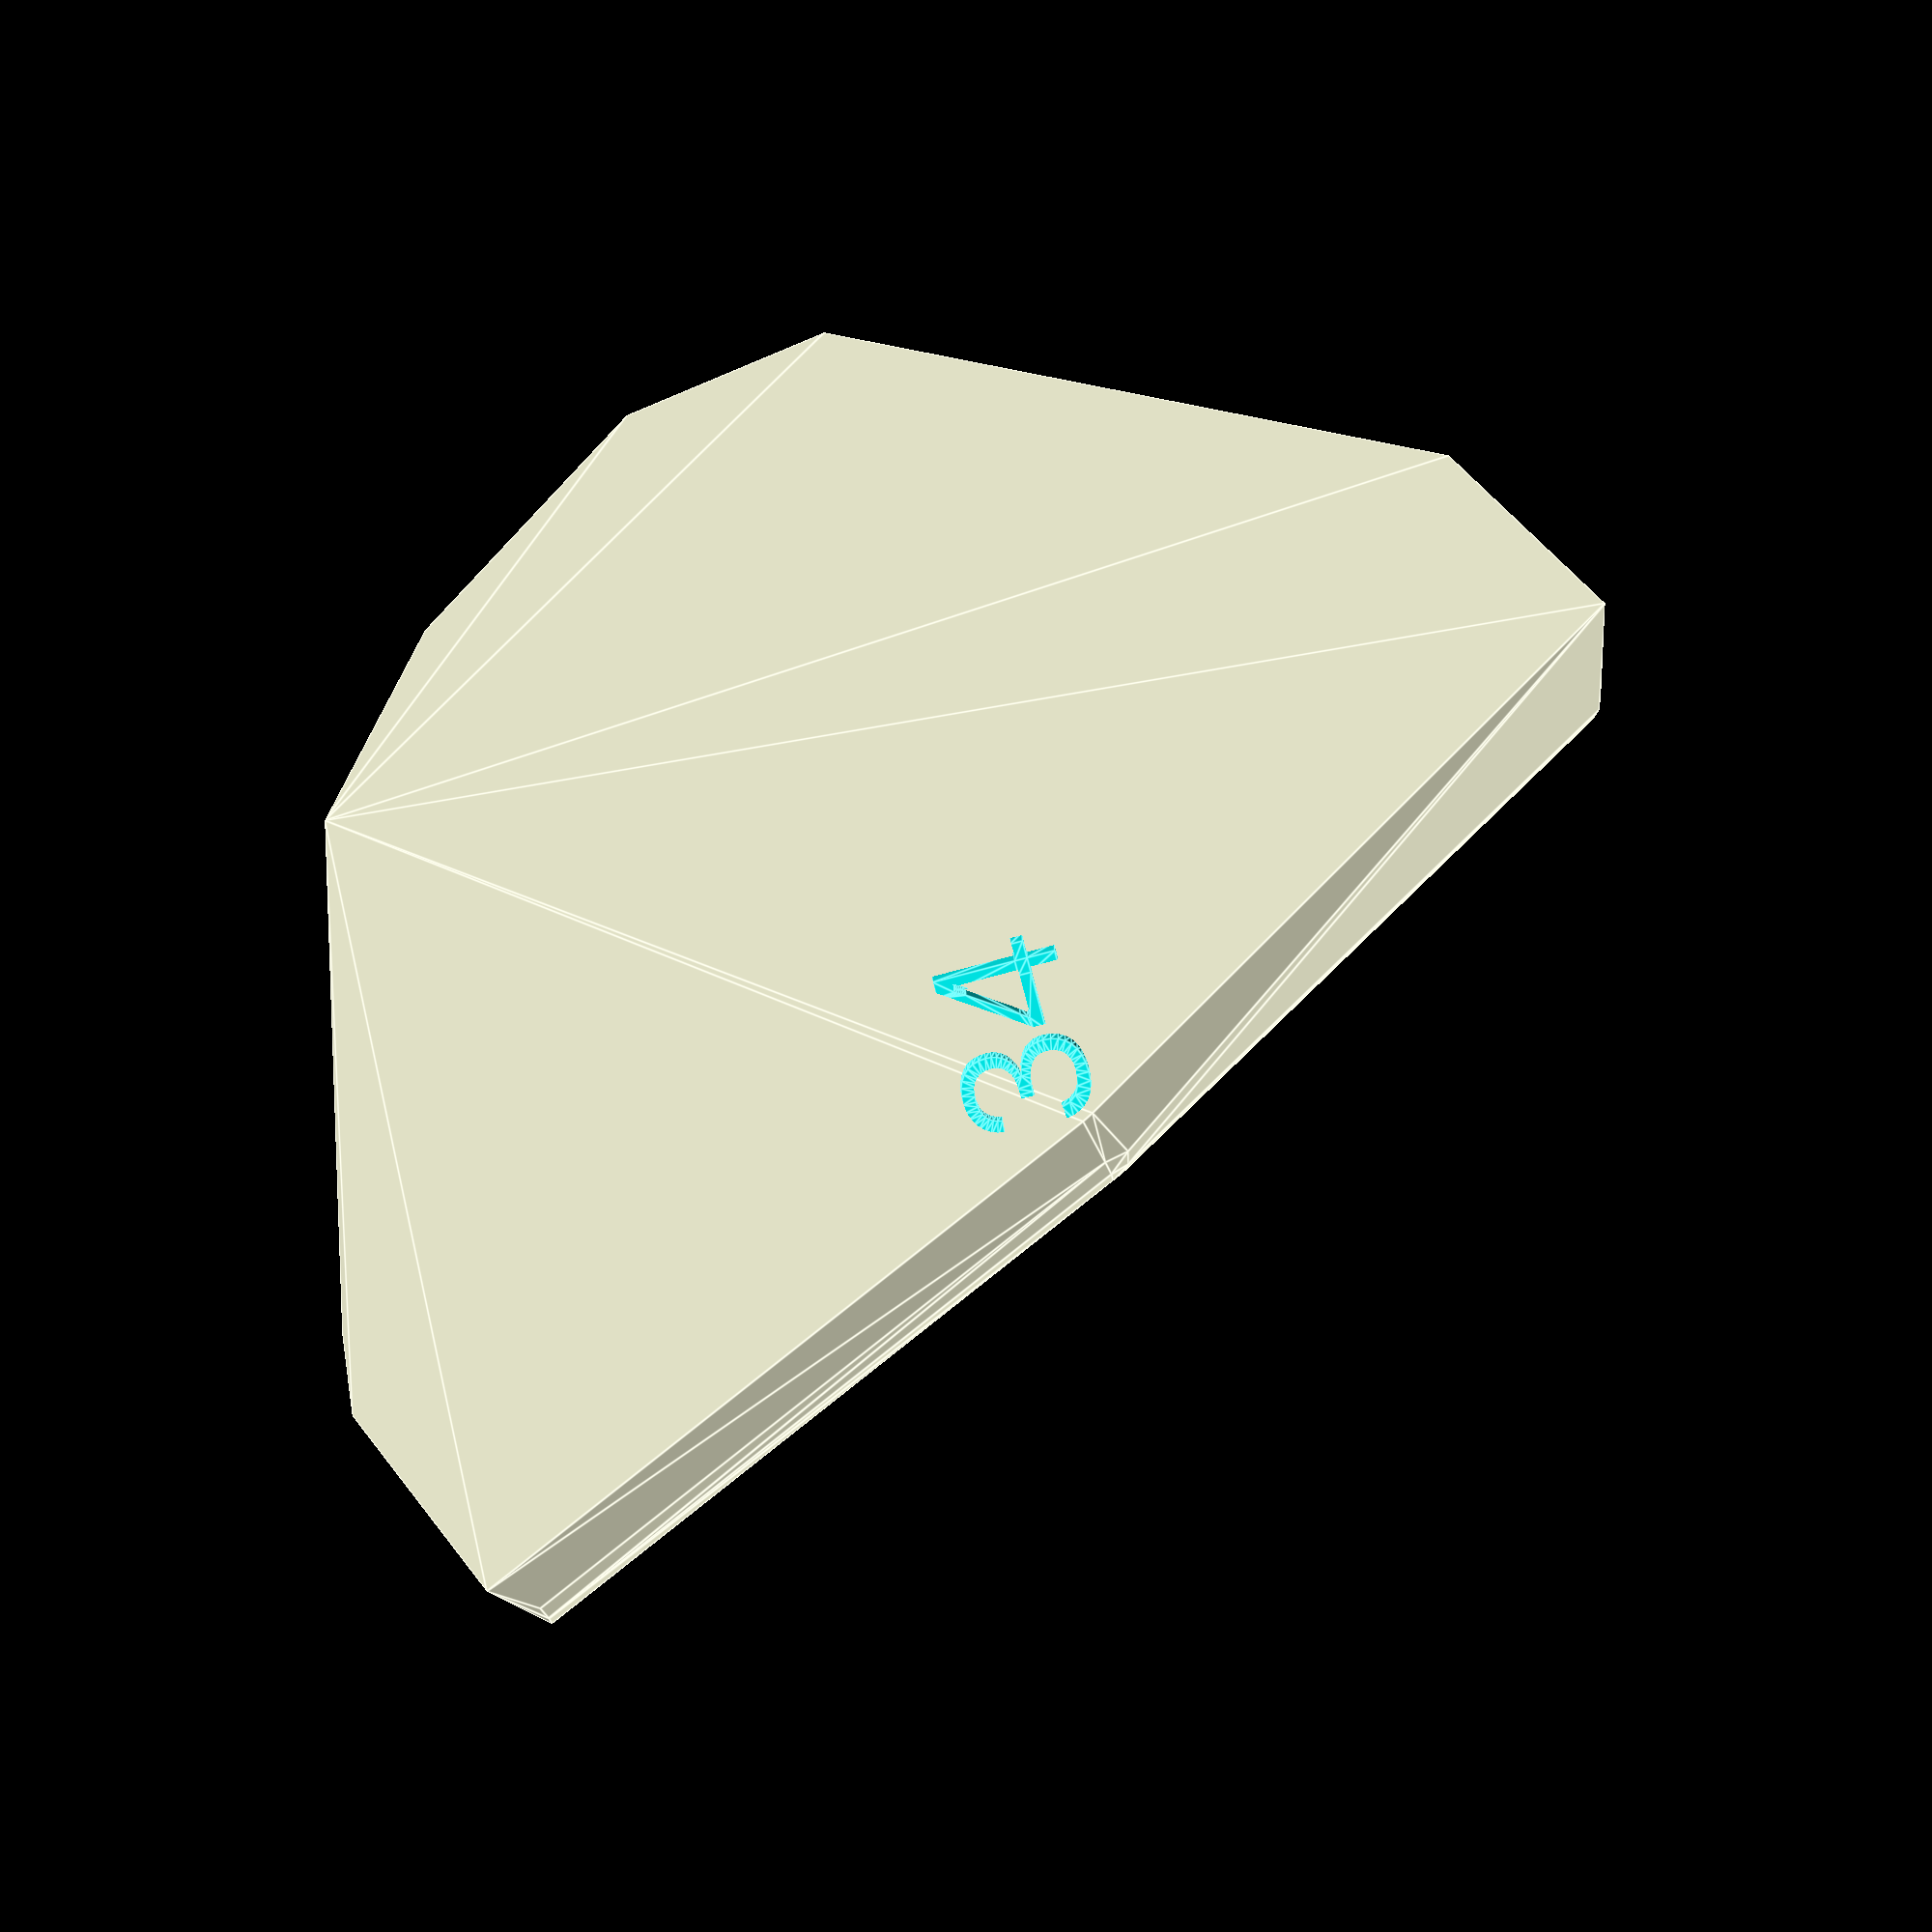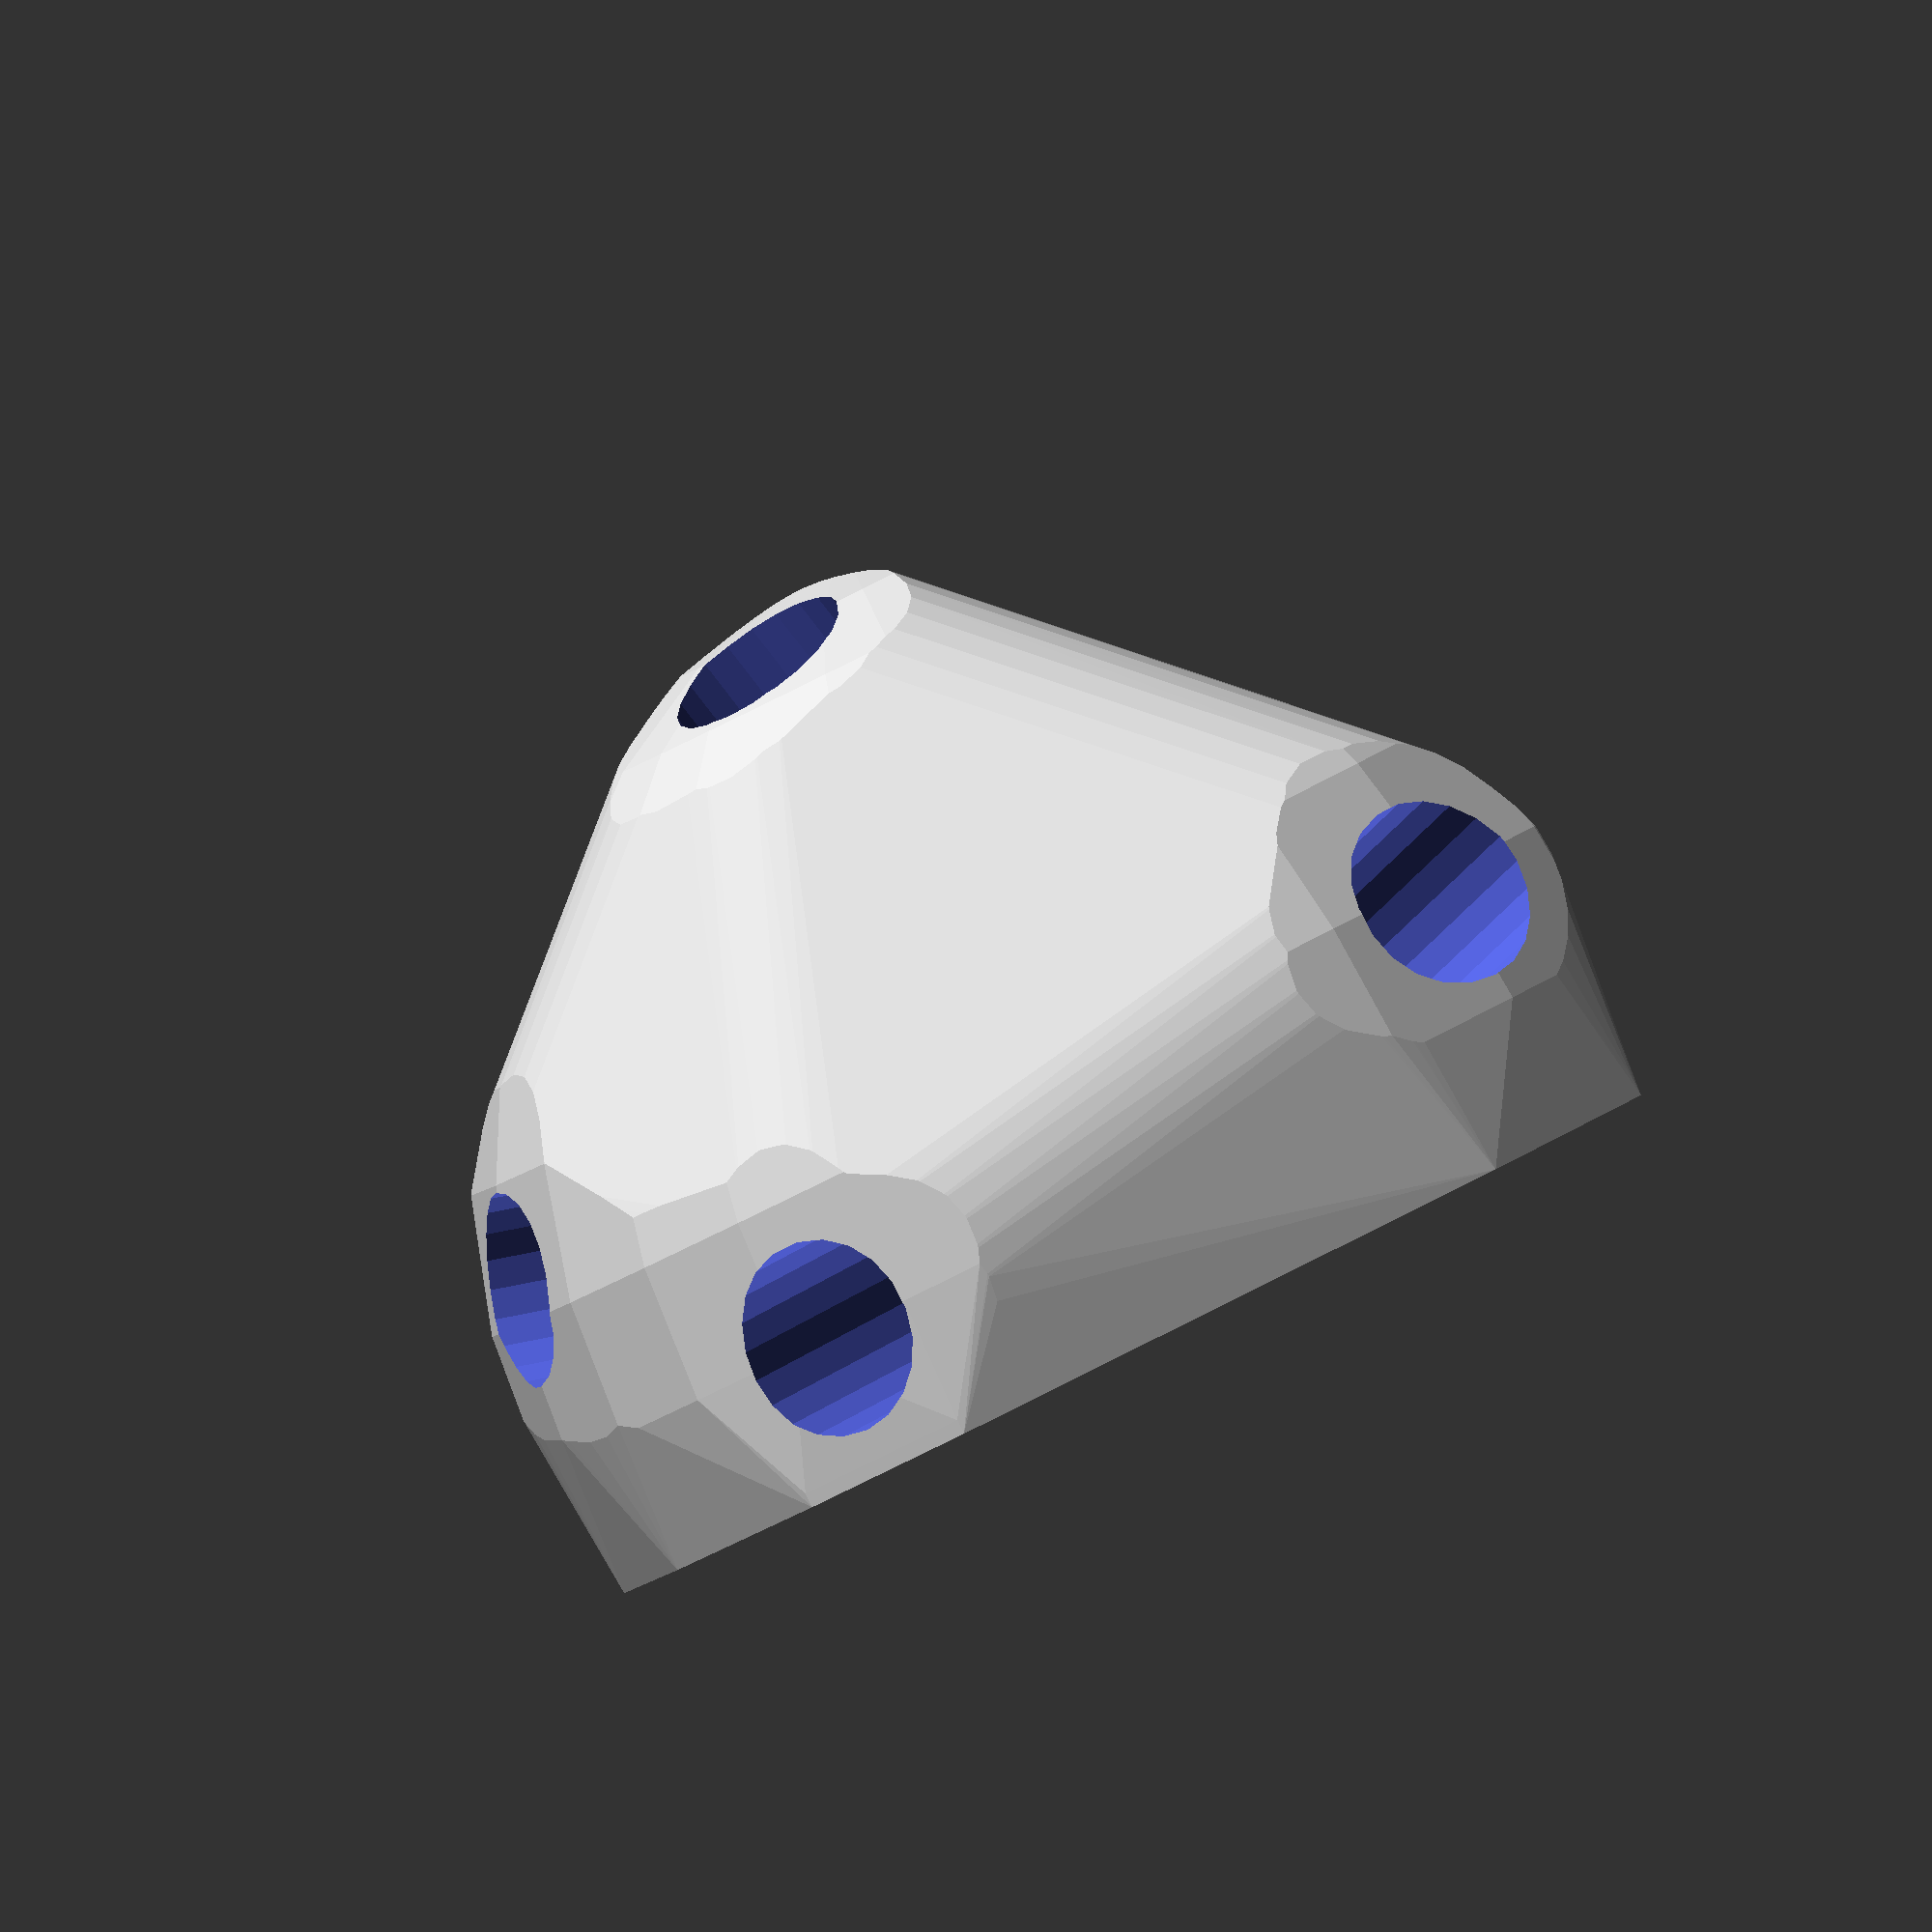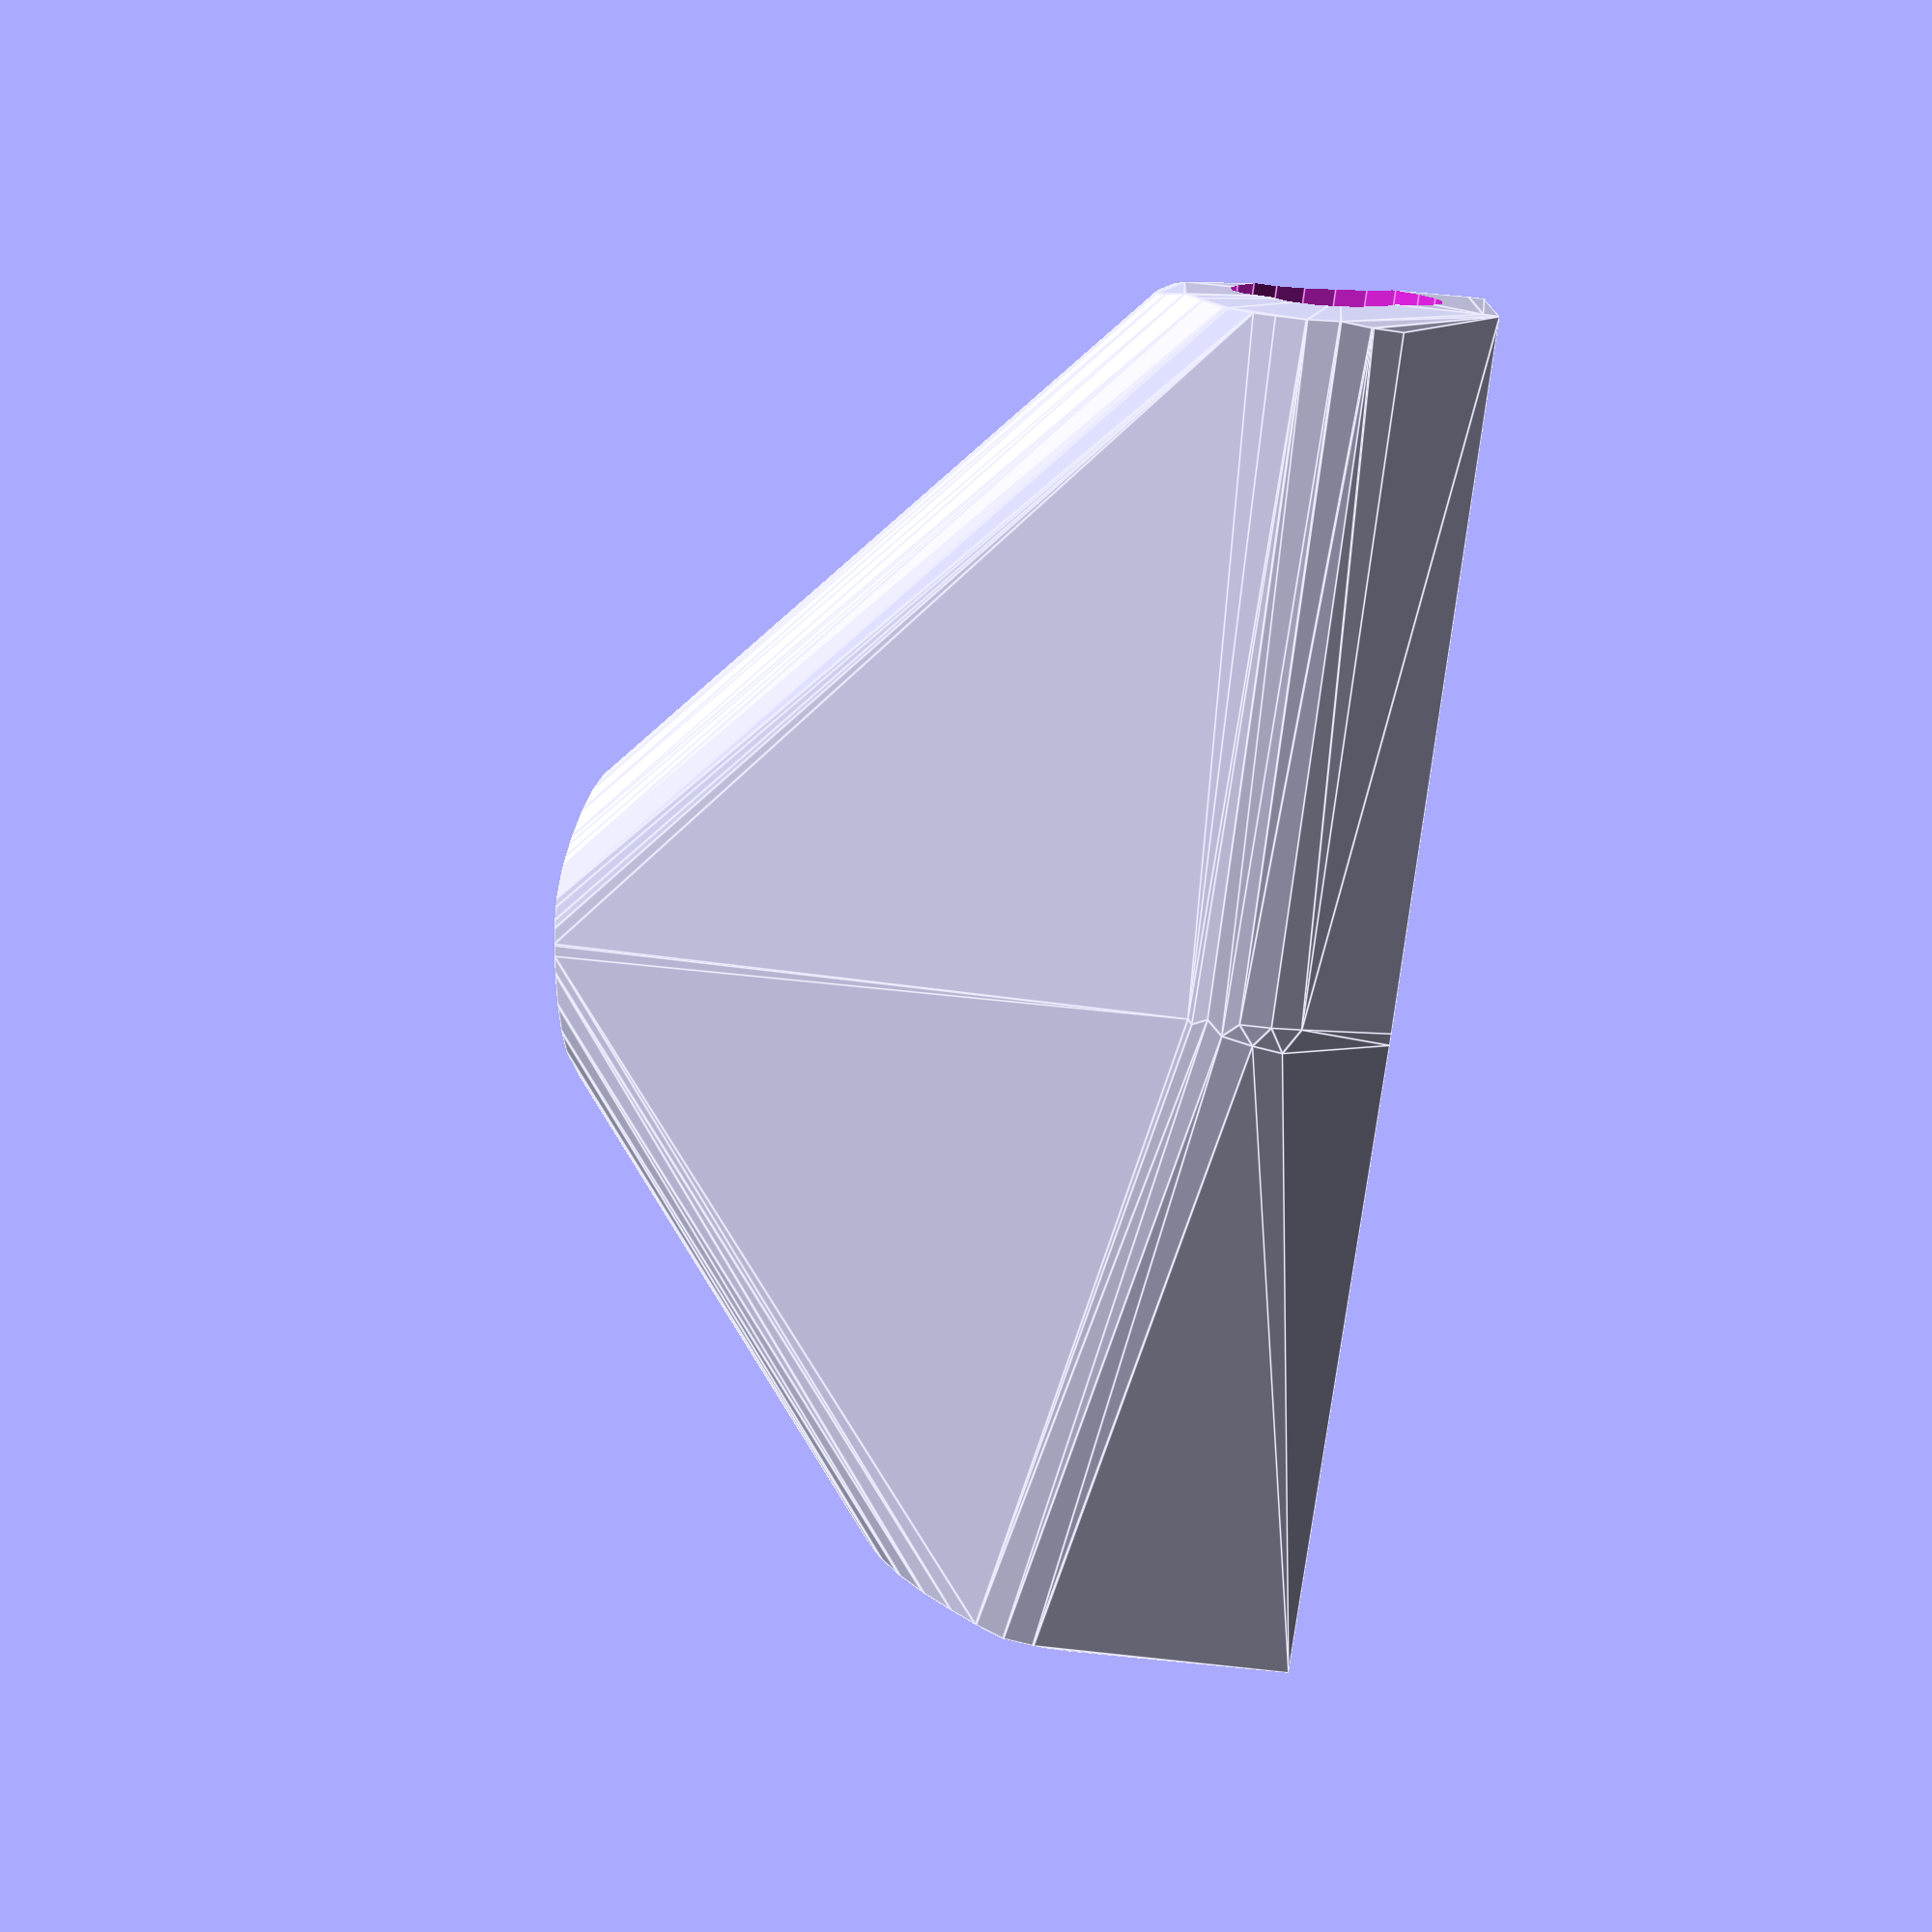
<openscad>


difference() {
	difference() {
		hull() {
			union() {
				union() {
					rotate(a = 131.0021079645, v = [0, 0, 1]) {
						translate(v = [0, -6.6000000000, 0]) {
							cube(size = [43.4613087120, 13.2000000000, 1]);
						}
					}
					rotate(a = 171.6103322766, v = [0, 0, 1]) {
						translate(v = [0, -6.6000000000, 0]) {
							cube(size = [15.7860078426, 13.2000000000, 1]);
						}
					}
					rotate(a = 66.3006273748, v = [0, 0, 1]) {
						translate(v = [0, -6.6000000000, 0]) {
							cube(size = [45.0000000000, 13.2000000000, 1]);
						}
					}
					rotate(a = 171.3968776740, v = [0, 0, 1]) {
						translate(v = [0, -6.6000000000, 0]) {
							cube(size = [45.0000000000, 13.2000000000, 1]);
						}
					}
					rotate(a = -120.3103406068, v = [0, 0, 1]) {
						translate(v = [0, -6.6000000000, 0]) {
							cube(size = [44.1978347601, 13.2000000000, 1]);
						}
					}
				}
				translate(v = [0, 0, 9.6000000000]) {
					intersection() {
						hull() {
							rotate(a = 74.9736809283, v = [-0.7288801186, -0.6336533868, 0.0000013625]) {
								cylinder(h = 45, r = 9.6000000000);
							}
							rotate(a = 20.5363134754, v = [-0.0511824327, -0.3470470789, 0.0000003982]) {
								cylinder(h = 45, r = 9.6000000000);
							}
							rotate(a = 89.9999169575, v = [-0.9156669945, 0.4019377503, 0.0000005137]) {
								cylinder(h = 45, r = 9.6000000000);
							}
							rotate(a = 90.0000528883, v = [-0.1495892254, -0.9887482307, 0.0000011383]) {
								cylinder(h = 45, r = 9.6000000000);
							}
							rotate(a = 79.1655365112, v = [0.8479154942, -0.4956871936, -0.0000003522]) {
								cylinder(h = 45, r = 9.6000000000);
							}
						}
						sphere(r = 45);
					}
				}
			}
		}
		translate(v = [0, 0, 9.6000000000]) {
			rotate(a = 74.9736809283, v = [-0.7288801186, -0.6336533868, 0.0000013625]) {
				translate(v = [0, 0, 20]) {
					cylinder(h = 45, r = 6.6000000000);
				}
			}
			rotate(a = 20.5363134754, v = [-0.0511824327, -0.3470470789, 0.0000003982]) {
				translate(v = [0, 0, 20]) {
					cylinder(h = 45, r = 6.6000000000);
				}
			}
			rotate(a = 89.9999169575, v = [-0.9156669945, 0.4019377503, 0.0000005137]) {
				translate(v = [0, 0, 20]) {
					cylinder(h = 45, r = 6.6000000000);
				}
			}
			rotate(a = 90.0000528883, v = [-0.1495892254, -0.9887482307, 0.0000011383]) {
				translate(v = [0, 0, 20]) {
					cylinder(h = 45, r = 6.6000000000);
				}
			}
			rotate(a = 79.1655365112, v = [0.8479154942, -0.4956871936, -0.0000003522]) {
				translate(v = [0, 0, 20]) {
					cylinder(h = 45, r = 6.6000000000);
				}
			}
		}
	}
	translate(v = [0, 0, 2]) {
		rotate(a = 180, v = [0, 1, 0]) {
			linear_extrude(height = 3) {
				text(halign = "center", size = 8, text = "34", valign = "center");
			}
		}
	}
}
</openscad>
<views>
elev=9.8 azim=104.6 roll=181.3 proj=p view=edges
elev=89.0 azim=293.7 roll=26.4 proj=o view=solid
elev=272.2 azim=261.1 roll=97.5 proj=p view=edges
</views>
